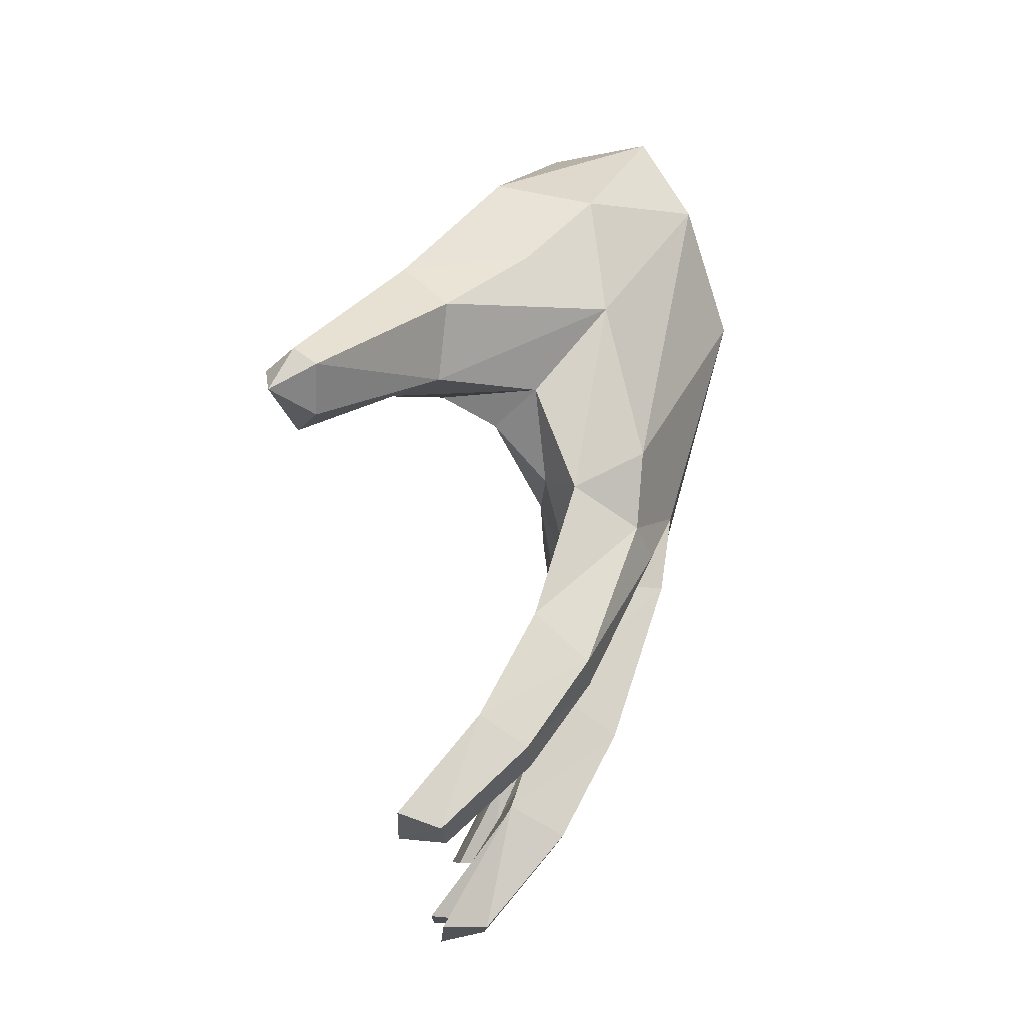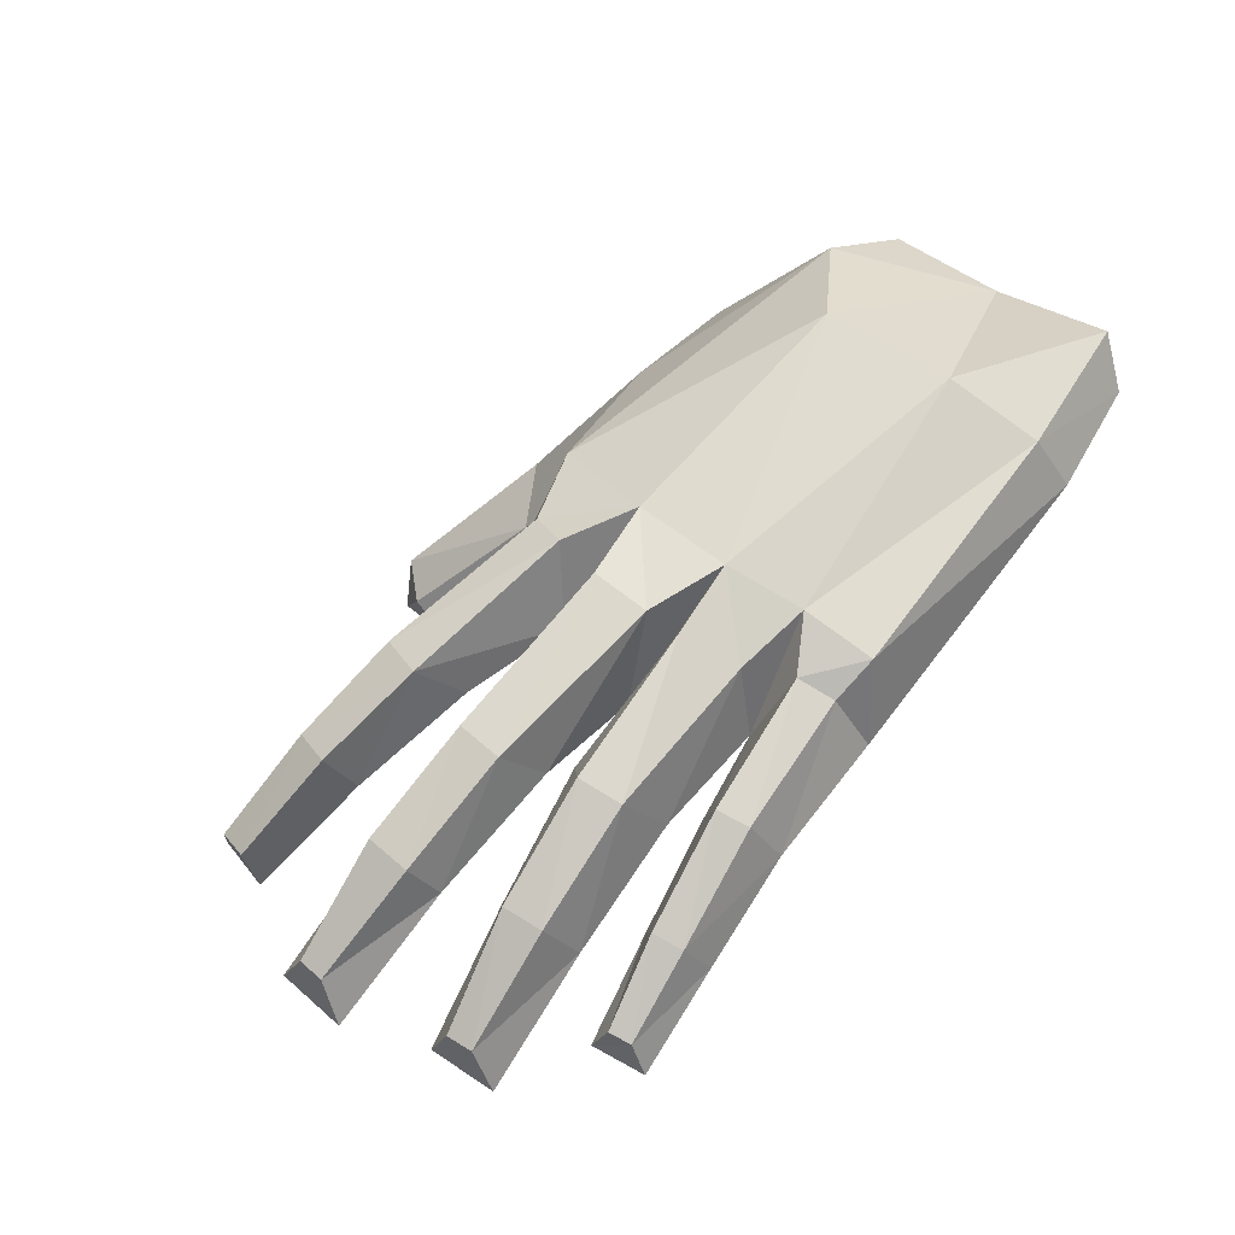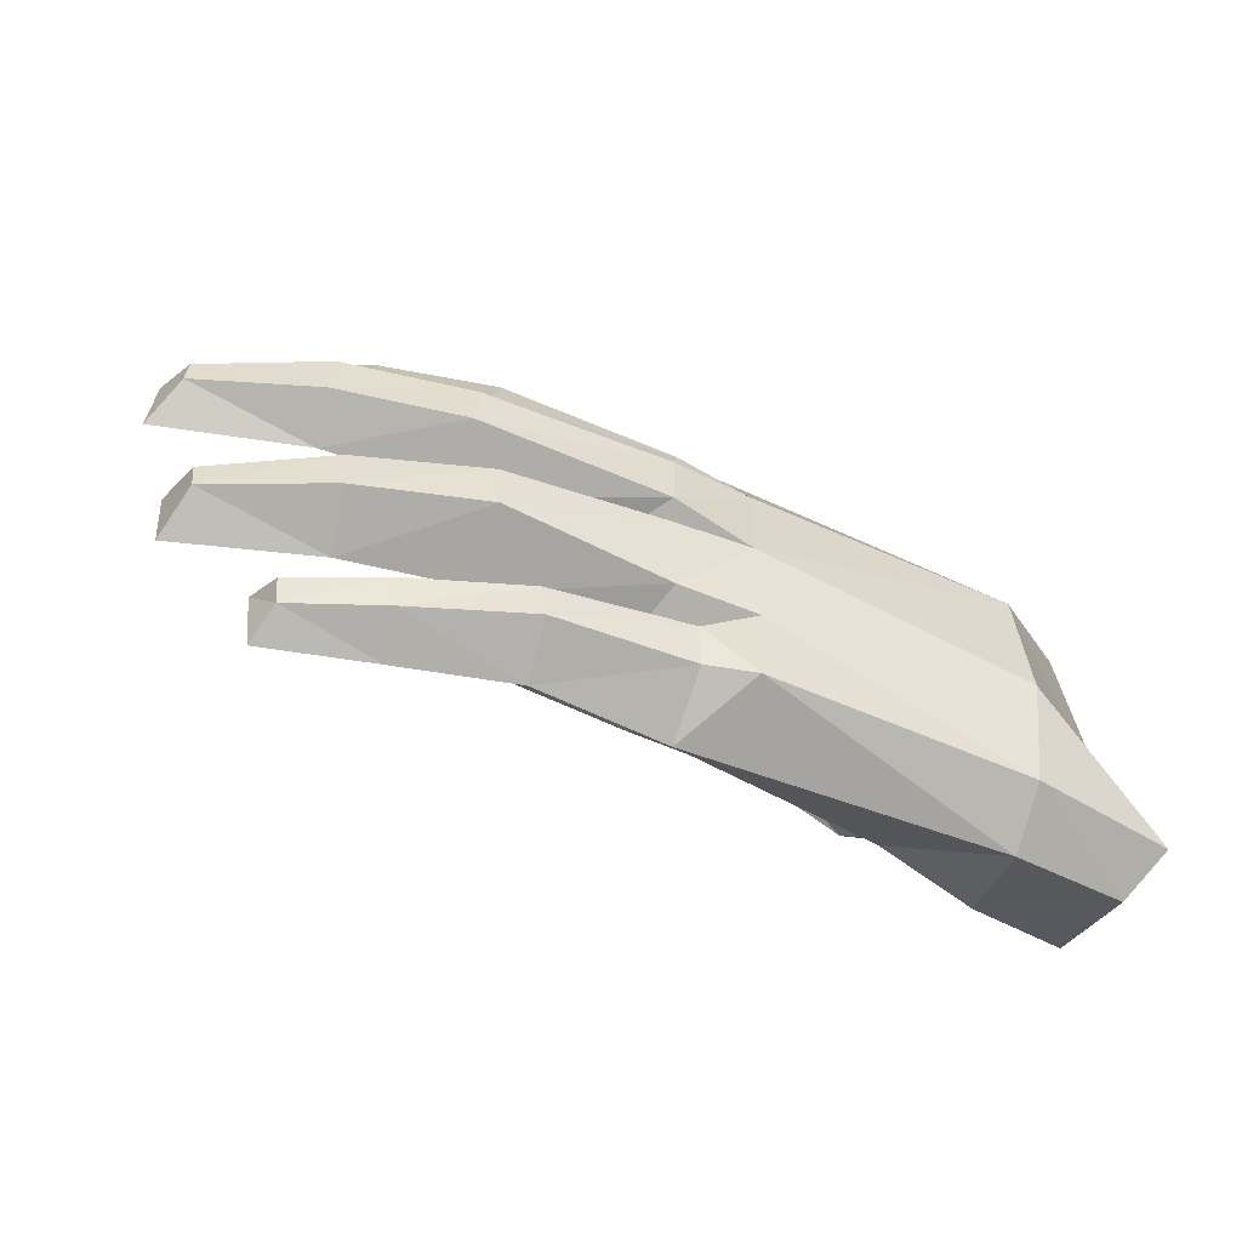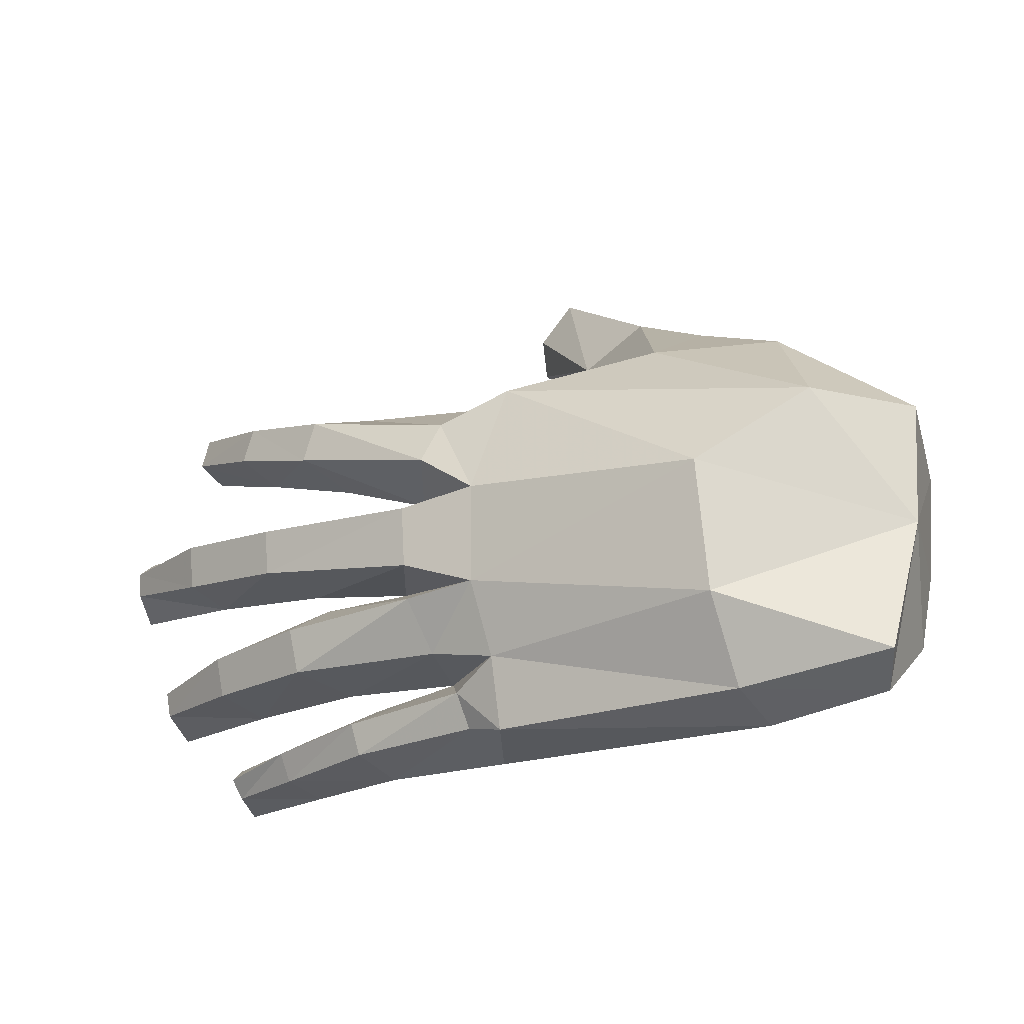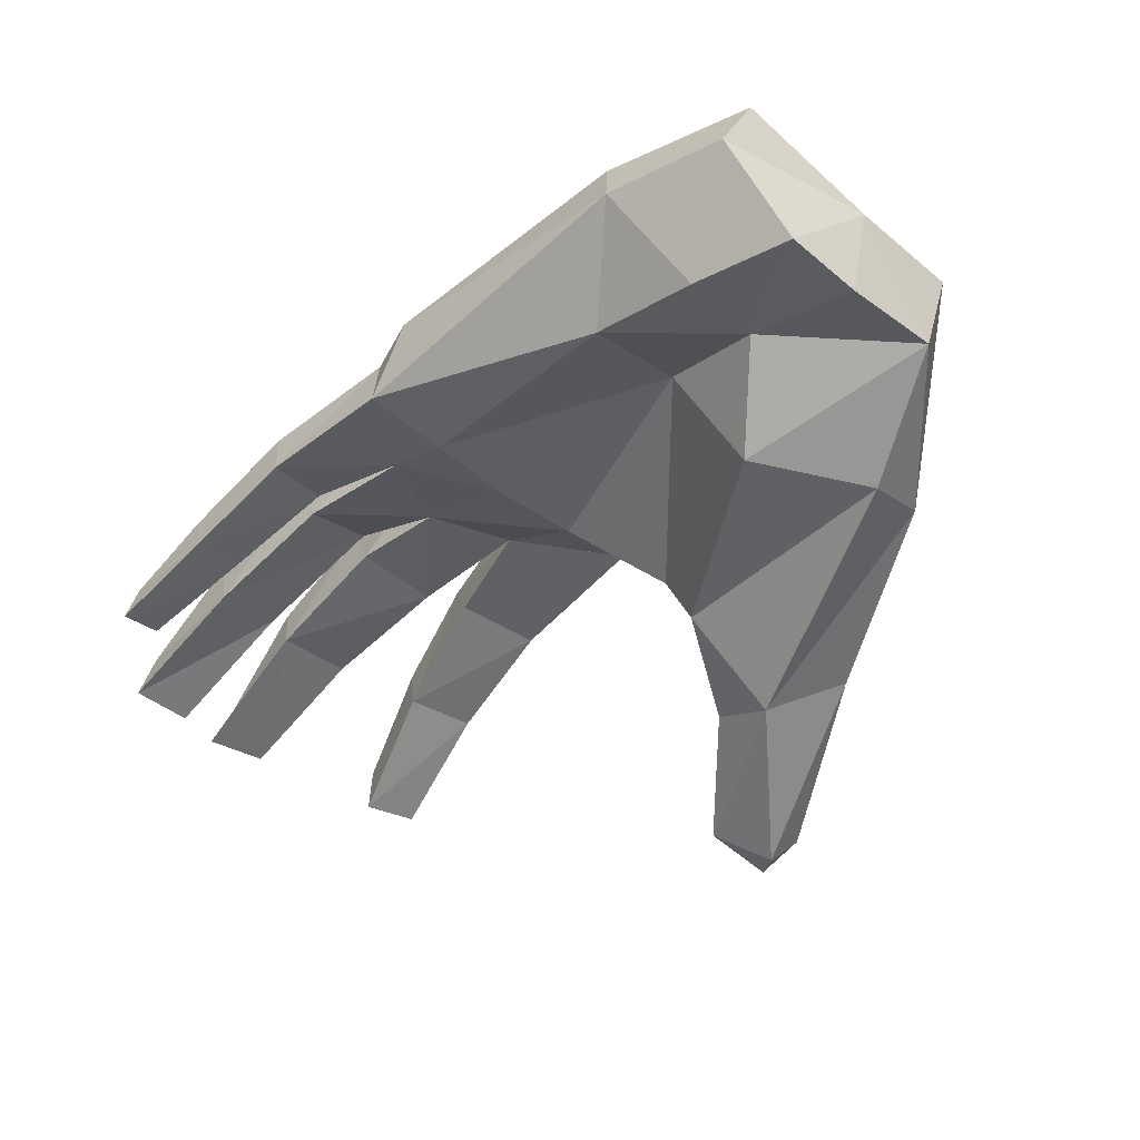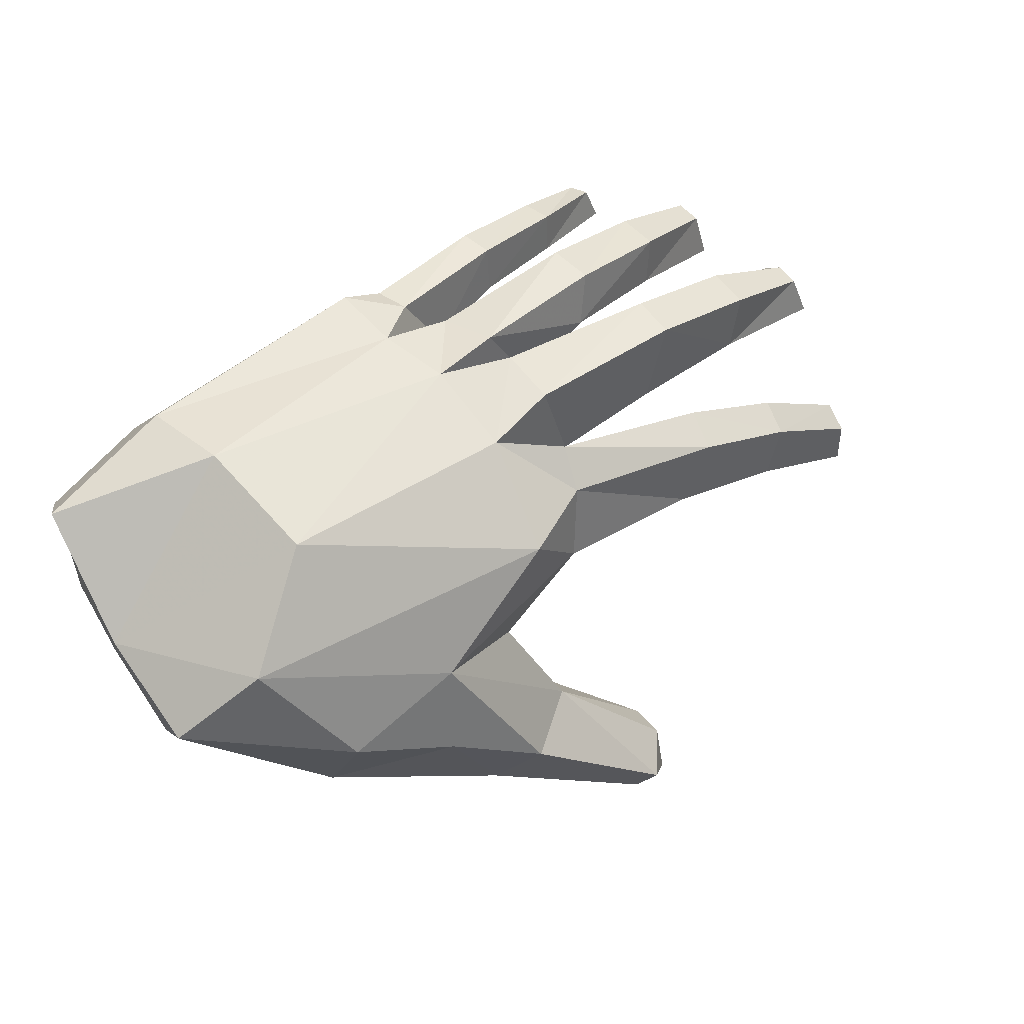
<metadata>
{"format":"obj","ext":"obj","renderer":"f3d","projection":"perspective","resolution":1024,"background":"white","views":[{"elev":67.4,"azim":90.5,"up":"+Z"},{"elev":51.8,"azim":131.7,"up":"+Y"},{"elev":-61.9,"azim":141.2,"up":"+Z"},{"elev":-16.7,"azim":-165.2,"up":"+Z"},{"elev":-31.6,"azim":-137.9,"up":"+Y"},{"elev":70.8,"azim":-37.2,"up":"+Y"}]}
</metadata>
<code>
v 0.04638 0.4135 0.06567
v 0.01204 0.3396 0.1071
v 0.1735 0.2945 0.1222
v 0.2229 0.3541 0.1026
v 0.2989 0.2343 0.1434
v 0.3294 0.2871 0.125
v 0.4271 0.1953 0.1481
v 0.4343 0.2001 0.1143
v 0.4271 0.1479 0.1029
v 0.3151 0.2396 0.06492
v 0.2351 0.3573 0.05636
v 0.3394 0.2908 0.08495
v 0.4147 0.1493 0.1653
v 0.1936 0.3069 0.02749
v 0.0877 0.3402 -0.007525
v -0.3737 0.3331 -0.2365
v -0.3263 0.4305 -0.3077
v -0.2539 0.3327 -0.241
v -0.3657 0.335 -0.1328
v -0.2409 0.3579 -0.1055
v -0.02236 0.4412 -0.217
v -0.3027 0.4928 -0.2788
v -0.2815 0.5312 -0.1825
v -0.003476 0.459 -0.1345
v -0.2687 0.5339 -0.03944
v -0.01434 0.3122 -0.2237
v -0.008591 0.3065 -0.124
v -0.01613 0.3018 -0.02041
v -0.08234 0.2462 0.068
v 0.06372 0.4334 0.01879
v -0.1228 0.183 0.06085
v -0.3023 0.2424 -0.06884
v -0.1017 0.2938 0.1273
v -0.4528 0.4446 -0.2798
v -0.4827 0.3429 -0.2149
v -0.4936 0.3223 -0.1331
v -0.07626 0.1836 0.2044
v -0.07207 0.1214 0.1687
v -0.1989 0.3756 0.1453
v -0.5 0.3204 -0.01555
v -0.01559 0.3066 0.057
v 0.1115 0.3316 -0.1131
v 0.05568 0.3223 -0.2216
v 0.1821 0.3128 -0.2258
v 0.2051 0.3389 -0.1282
v 0.05377 0.4126 -0.204
v 0.07688 0.4366 -0.1449
v 0.2269 0.3792 -0.2085
v 0.2228 0.3283 -0.1077
v 0.07911 0.443 -0.1074
v 0.2665 0.3835 -0.08847
v 0.2669 0.3899 -0.03961
v 0.08072 0.4485 -0.04219
v 0.2182 0.3153 -0.009636
v 0.2352 0.3849 -0.1594
v 0.3602 0.2695 -0.01204
v 0.3883 0.329 -0.03403
v 0.4936 0.2431 -0.03851
v 0.3874 0.322 -0.08164
v 0.4934 0.2395 -0.06589
v 0.3634 0.2736 -0.09958
v 0.5 0.1896 -0.09061
v 0.347 0.1934 -0.344
v 0.3482 0.2341 -0.3277
v 0.3616 0.2039 -0.2888
v 0.3567 0.2438 -0.3062
v 0.2605 0.2562 -0.2672
v 0.316 0.2544 -0.2345
v 0.3465 0.3116 -0.216
v 0.3535 0.3152 -0.1719
v 0.3315 0.2664 -0.1484
v 0.4477 0.1755 -0.2425
v 0.45 0.2295 -0.22
v 0.4546 0.1746 -0.1673
v 0.4543 0.2307 -0.1917
v 0.2425 0.2465 -0.3343
v 0.1502 0.3125 -0.2457
v 0.1318 0.3024 -0.325
v 0.2749 0.2979 -0.2871
v 0.266 0.2909 -0.3192
v 0.4987 0.1943 -0.01368
v -0.003382 0.4597 -0.02582
v 0.1652 0.3625 -0.2692
v 0.1565 0.3582 -0.3045
v -0.007551 0.3297 -0.3173
v -0.02875 0.4273 -0.2968
v 0.0146 0.3978 -0.2884
v 0.02585 0.4103 -0.2496
v -0.03452 0.4196 0.09809
v -0.3873 0.4853 0.04657
v -0.4949 0.4308 0.03356
v -0.4644 0.5011 -0.247
v -0.1453 0.09954 0.1581
v -0.3851 0.2276 0.04576
v -0.238 0.2825 0.1979
v -0.3388 0.3586 0.1517
v -0.3729 0.2479 0.1337
v -0.04864 0.03307 0.335
v -0.1472 0.1926 0.2535
v -0.2021 0.1425 0.2323
v -0.001124 0.008024 0.3312
v 0.01298 0.03373 0.2583
v 0.01236 0.05681 0.2978
v -0.03933 0 0.2965
v -0.02521 0.05937 0.344
v -0.4909 0.4413 -0.09862
f 1 2 3
f 4 1 3
f 4 3 5
f 6 4 5
f 6 5 7
f 8 6 7
f 8 7 9
f 10 8 9
f 11 4 6
f 12 11 6
f 12 6 8
f 10 12 8
f 9 13 5
f 10 9 5
f 10 5 3
f 14 10 3
f 14 3 15
f 16 17 18
f 19 16 18
f 19 18 20
f 21 22 23
f 24 21 23
f 24 23 25
f 20 18 26
f 27 20 26
f 20 27 28
f 29 20 28
f 7 5 13
f 9 7 13
f 11 12 10
f 14 11 10
f 11 14 15
f 30 11 15
f 2 15 3
f 31 32 29
f 33 31 29
f 34 17 16
f 35 34 16
f 35 16 19
f 36 35 19
f 37 38 33
f 39 37 33
f 32 40 19
f 20 32 19
f 32 20 29
f 29 41 33
f 42 43 44
f 45 42 44
f 46 47 48
f 44 46 48
f 49 50 51
f 52 53 54
f 15 42 54
f 43 46 44
f 47 42 45
f 55 47 45
f 54 42 49
f 48 47 55
f 52 54 56
f 57 52 56
f 57 56 58
f 59 57 58
f 59 58 60
f 61 59 60
f 61 60 62
f 63 76 64
f 65 63 64
f 65 64 66
f 67 65 66
f 68 44 48
f 69 68 48
f 69 48 55
f 70 69 55
f 70 55 45
f 71 70 45
f 72 68 73
f 74 72 73
f 74 73 75
f 71 74 75
f 71 75 70
f 76 67 77
f 78 76 77
f 72 74 71
f 68 72 71
f 68 71 45
f 44 68 45
f 52 57 59
f 51 52 59
f 51 59 61
f 49 51 61
f 79 66 64
f 80 79 64
f 58 56 81
f 60 58 81
f 60 81 62
f 61 62 81
f 56 61 81
f 61 56 54
f 49 61 54
f 73 68 69
f 70 73 69
f 75 73 70
f 53 50 82
f 79 80 83
f 83 80 84
f 80 78 84
f 78 80 76
f 80 64 76
f 76 63 67
f 63 65 67
f 77 79 83
f 77 67 79
f 67 66 79
f 15 54 53
f 77 43 78
f 43 85 78
f 85 86 87
f 86 88 87
f 26 18 85
f 18 17 85
f 43 21 46
f 21 24 46
f 15 28 42
f 28 27 42
f 52 51 53
f 51 50 53
f 49 42 50
f 42 24 50
f 17 86 85
f 17 22 86
f 22 21 86
f 46 24 47
f 24 42 47
f 42 27 43
f 27 26 43
f 85 87 78
f 87 84 78
f 87 88 84
f 88 83 84
f 88 43 83
f 43 77 83
f 26 85 43
f 33 41 2
f 41 15 2
f 15 53 82
f 86 21 88
f 21 43 88
f 29 28 41
f 28 15 41
f 24 82 50
f 24 25 82
f 25 89 82
f 25 90 89
f 90 39 89
f 15 82 30
f 82 1 30
f 82 89 1
f 89 2 1
f 89 39 2
f 39 33 2
f 35 106 34
f 35 36 106
f 36 40 106
f 40 91 106
f 92 34 106
f 93 94 31
f 93 31 38
f 31 33 38
f 106 23 92
f 23 22 92
f 92 22 34
f 22 17 34
f 95 96 97
f 95 39 96
f 39 90 96
f 91 90 106
f 90 25 106
f 25 23 106
f 36 19 40
f 31 94 32
f 94 40 32
f 94 97 40
f 97 91 40
f 97 96 91
f 96 90 91
f 98 99 100
f 101 102 103
f 98 100 104
f 100 93 104
f 101 103 105
f 103 37 105
f 103 102 37
f 102 38 37
f 93 97 94
f 93 100 97
f 100 95 97
f 100 99 95
f 99 39 95
f 39 99 37
f 99 105 37
f 99 98 105
f 98 101 105
f 98 104 101
f 104 102 101
f 104 93 102
f 93 38 102
f 11 30 4
f 30 1 4

</code>
